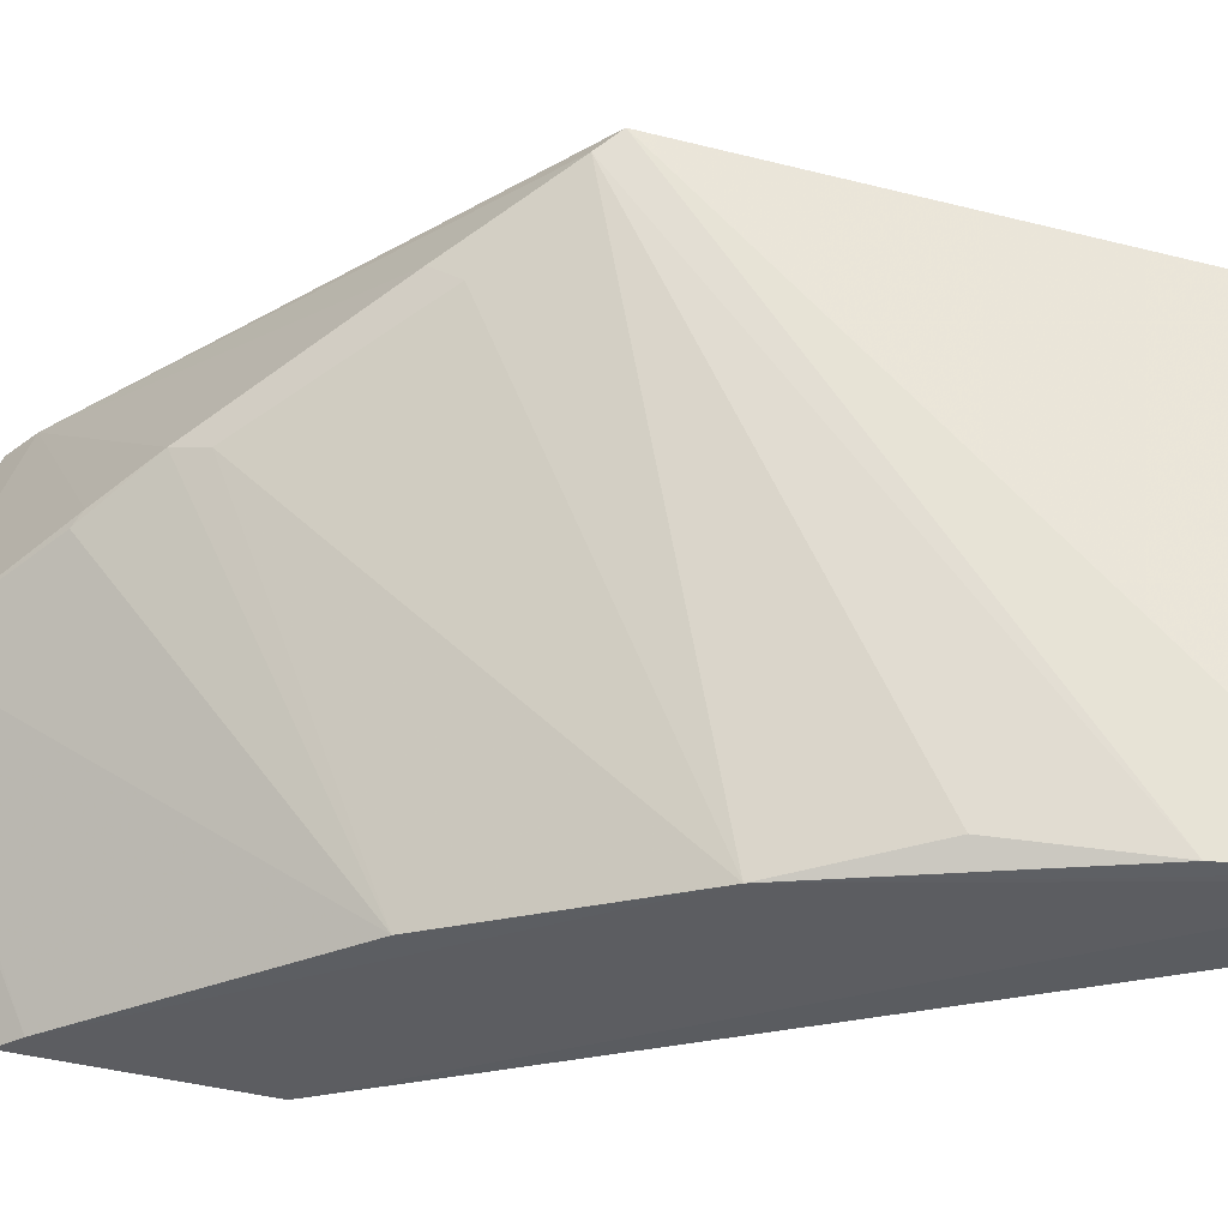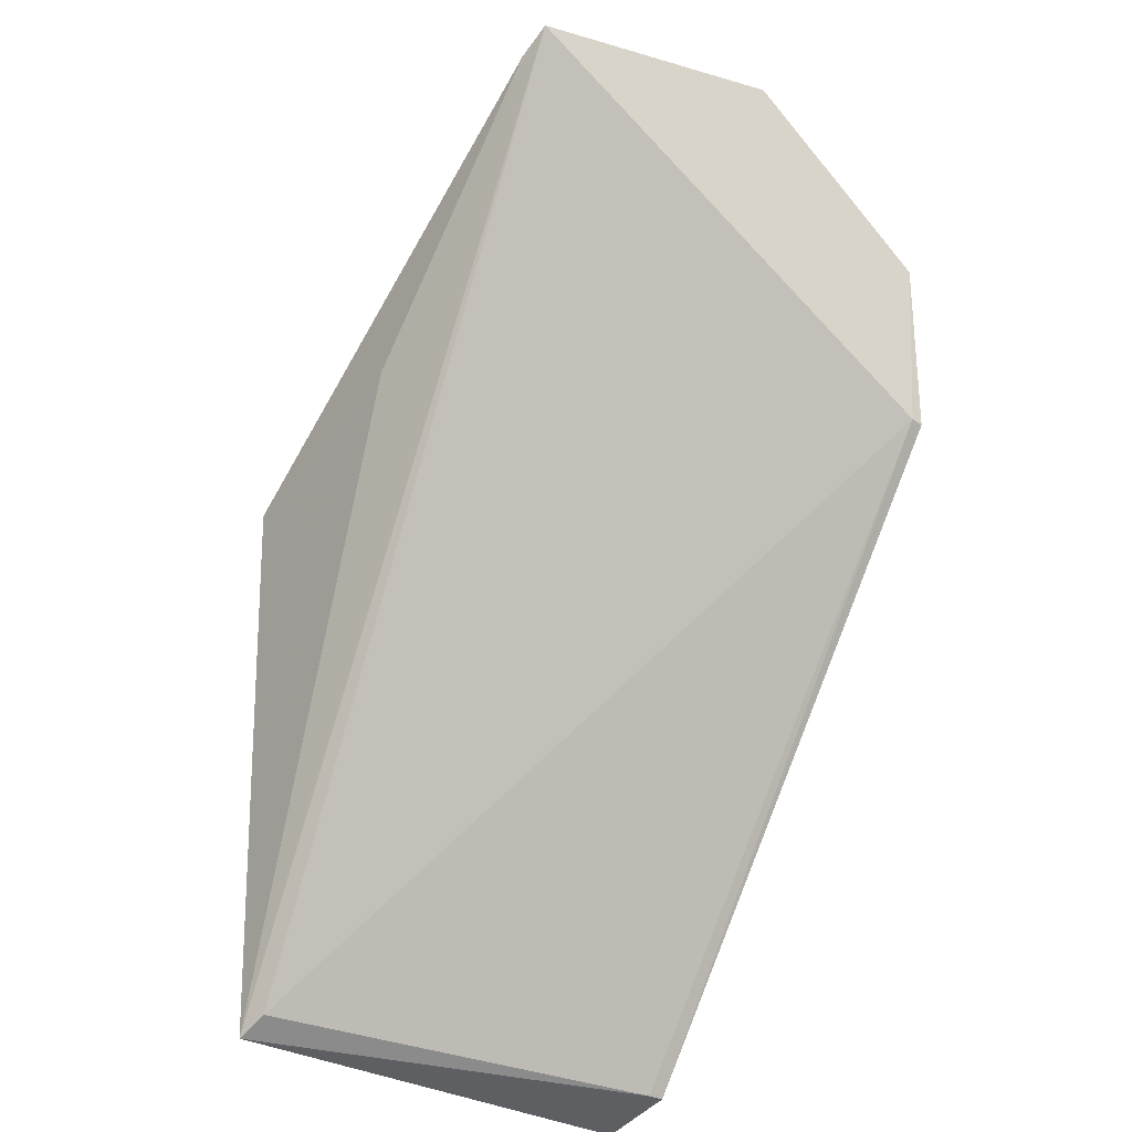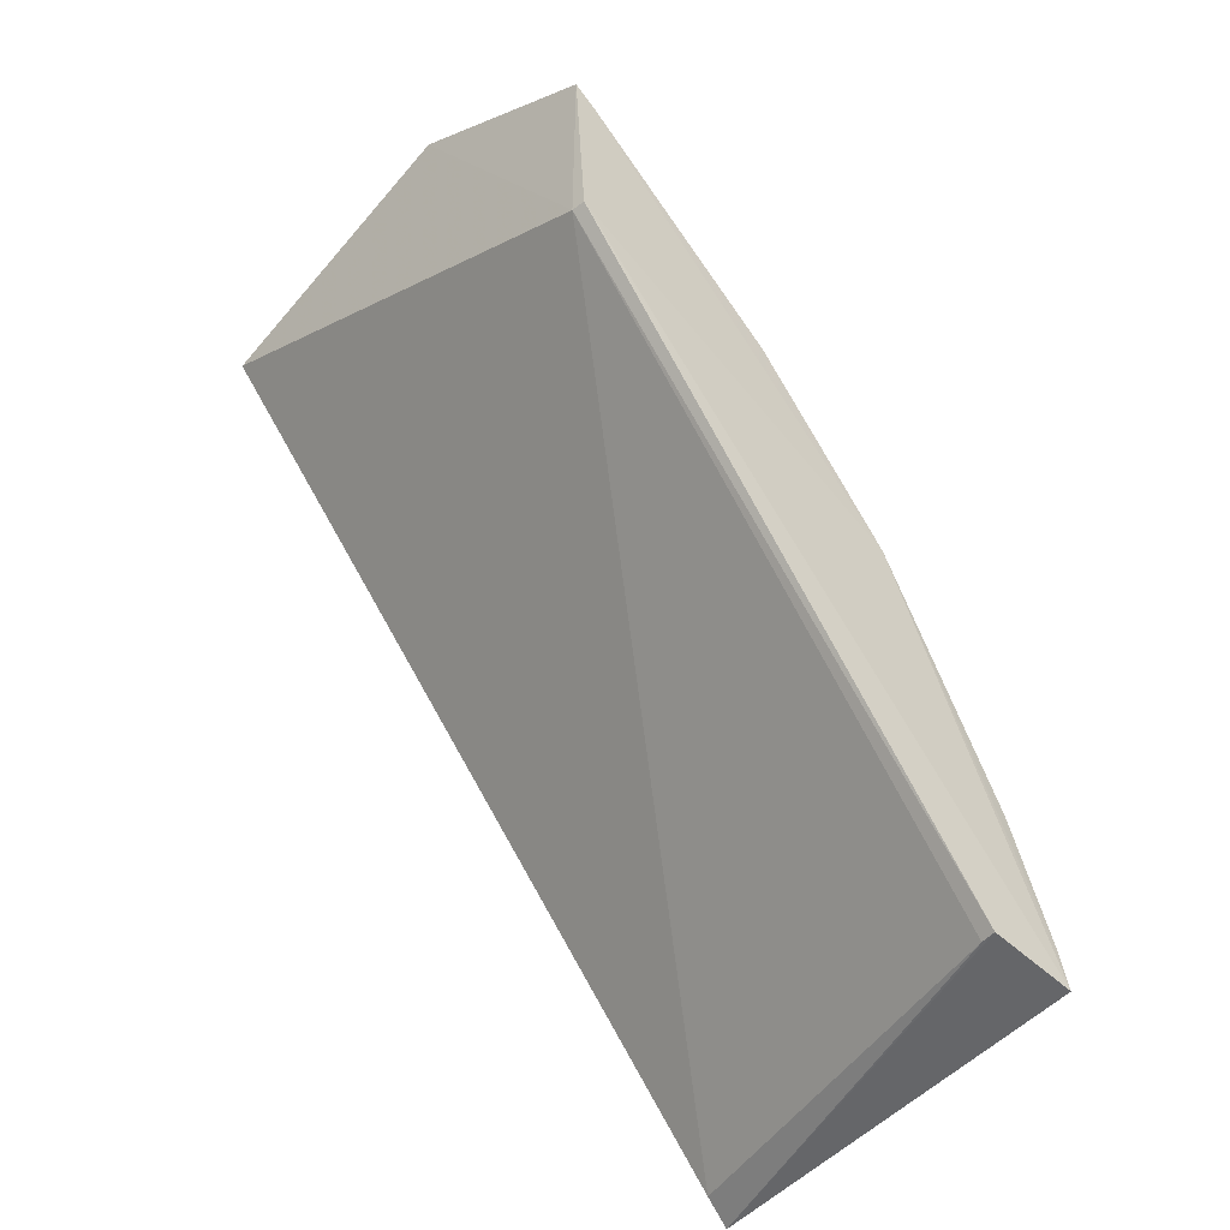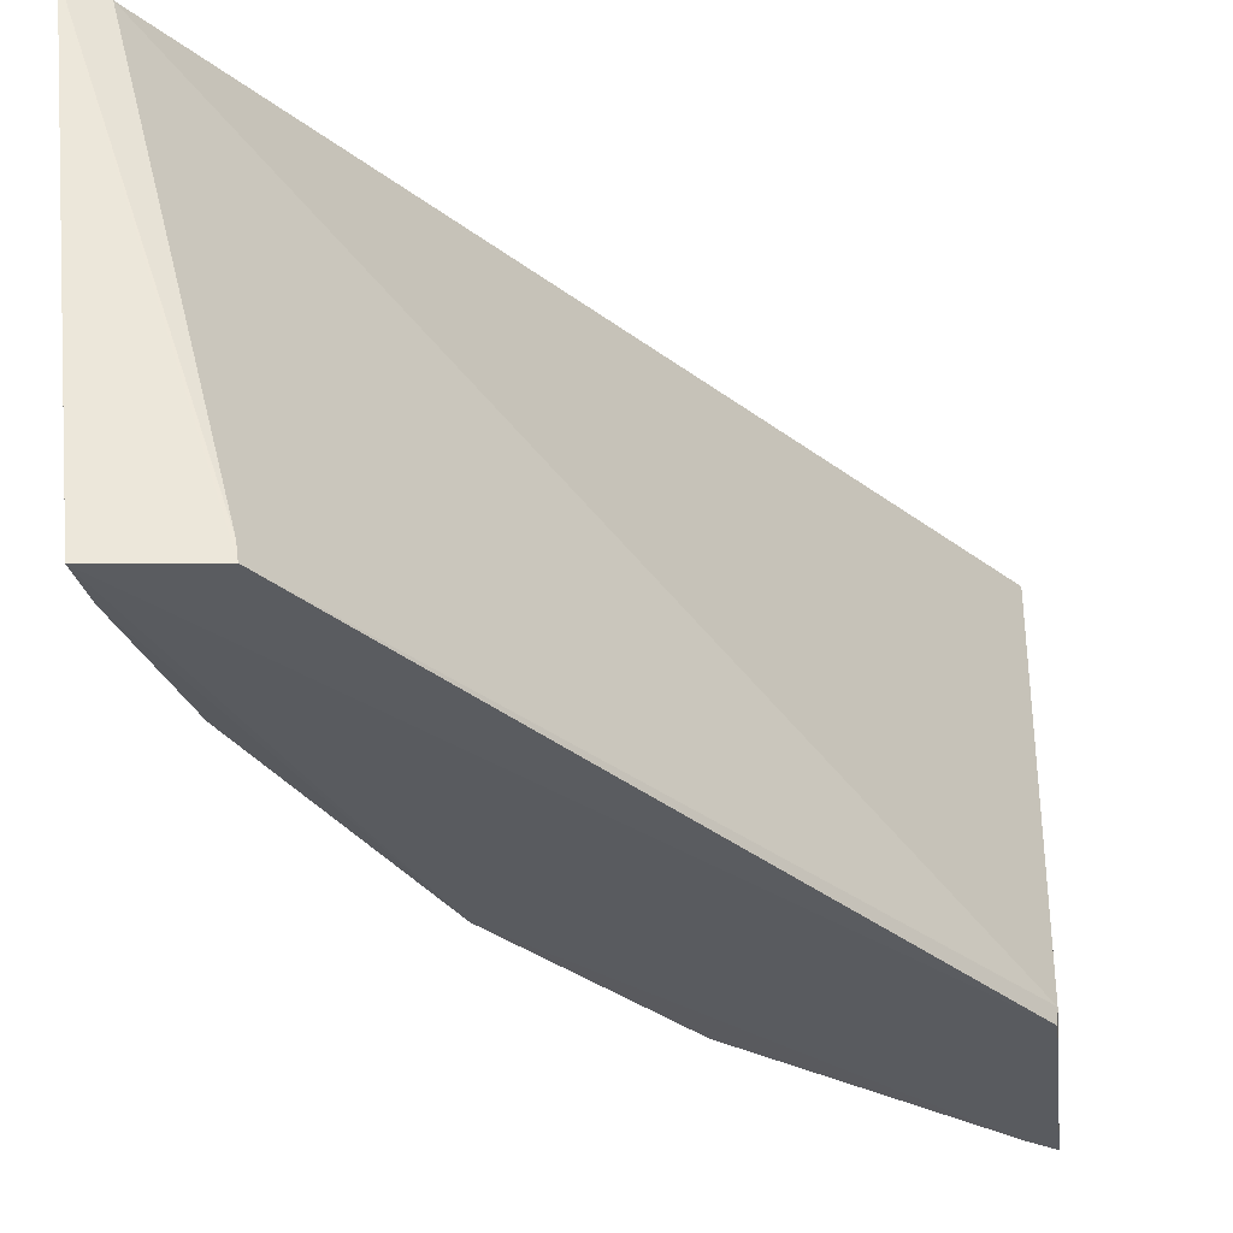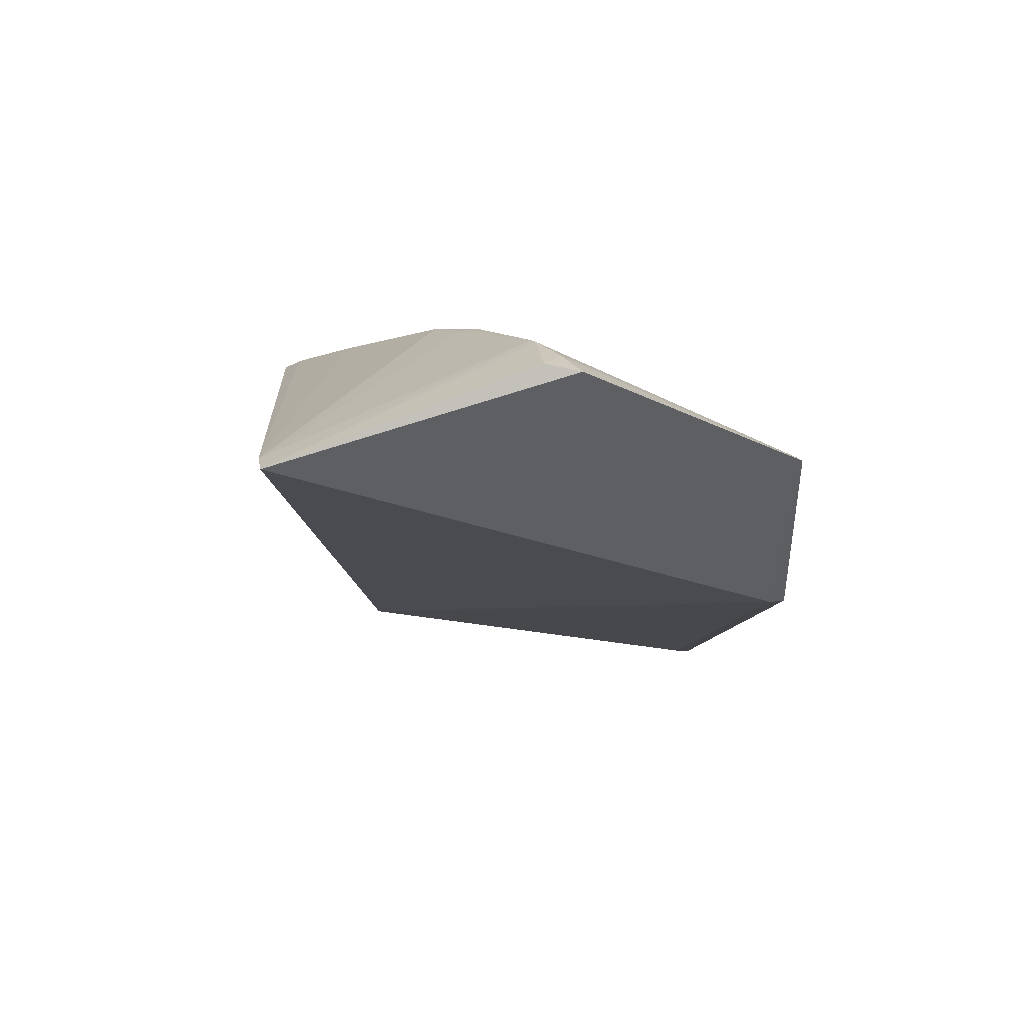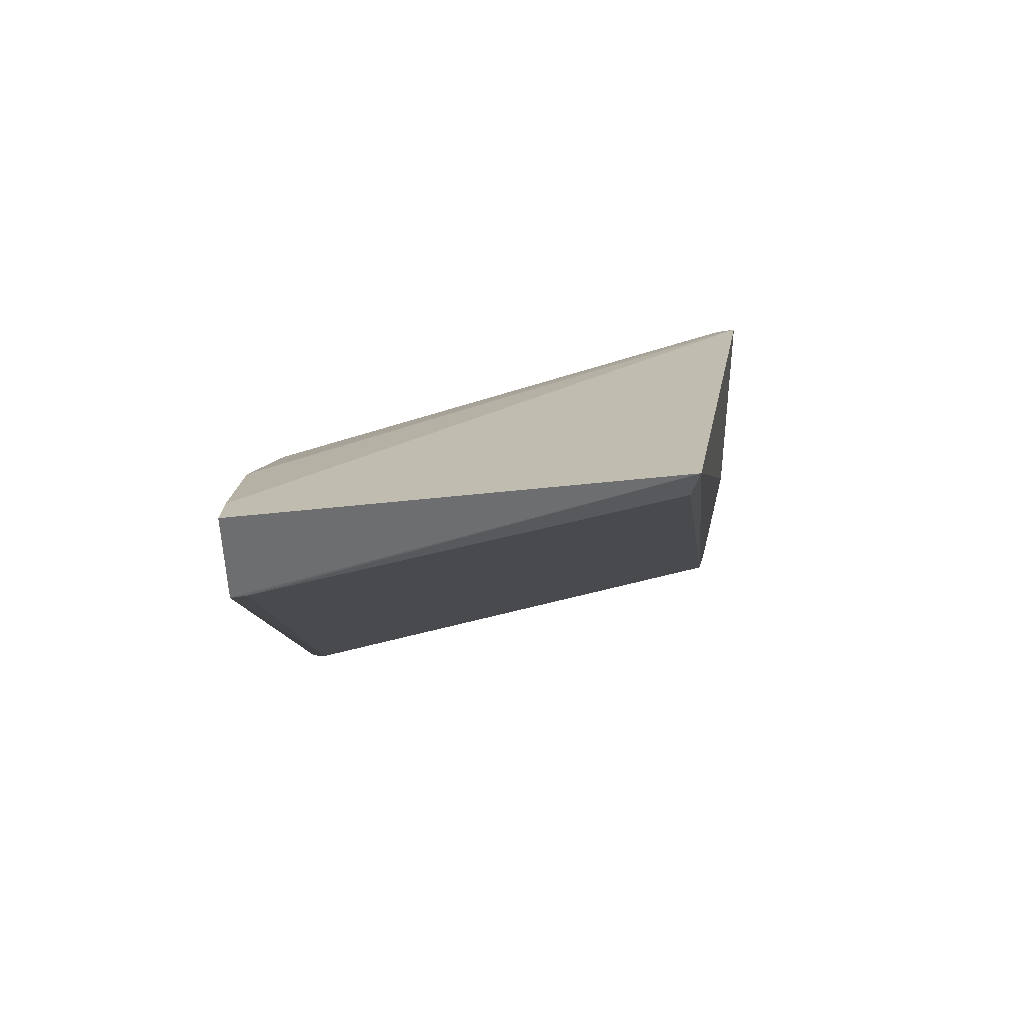
<metadata>
{"format":"obj","ext":"obj","renderer":"f3d","projection":"perspective","resolution":1024,"background":"white","views":[{"elev":-37.1,"azim":-110.8,"up":"+Z"},{"elev":-35.0,"azim":52.1,"up":"+Y"},{"elev":-49.3,"azim":135.5,"up":"+Y"},{"elev":-32.9,"azim":3.5,"up":"+Z"},{"elev":44.8,"azim":84.4,"up":"+Y"},{"elev":-60.4,"azim":-90.3,"up":"+Y"}]}
</metadata>
<code>
v -0.04353 0.07109 0.03346
v -0.04565 0.06997 0.03363
v -0.08188 0.01771 0.02749
v -0.05917 0.05544 0.0009663
v -0.04804 0.07554 0.01698
v -0.04454 0.05543 0.001114
v -0.04872 0.07514 0.01721
v -0.07991 0.01872 0.02704
v -0.07917 0.01713 0.0003111
v -0.04329 0.07717 0.01485
v -0.07528 0.05146 0.03281
v -0.04545 0.06727 0.001283
v -0.04446 0.05546 0.002011
v -0.06818 0.04387 0.000656
v -0.07347 0.01777 0.0005484
v -0.04415 0.07722 0.01698
v -0.06133 0.05475 0.03292
v -0.06036 0.06673 0.02221
v -0.07864 0.01972 0.000378
v -0.0439 0.06844 0.001319
v -0.0736 0.0178 0.001526
v -0.0456 0.07644 0.01577
v -0.06905 0.05821 0.02802
v -0.05691 0.06933 0.02067
v -0.06154 0.06504 0.0218
v -0.07613 0.02788 0.0005657
v -0.07447 0.05272 0.03169
v -0.05646 0.06981 0.01982
v -0.06988 0.0567 0.02697
v -0.07286 0.03629 0.001869
f 1 2 3
f 7 2 1
f 7 1 5
f 8 1 3
f 12 7 5
f 12 4 7
f 13 1 8
f 13 10 1
f 14 6 9
f 14 4 12
f 15 3 9
f 15 9 6
f 15 6 13
f 16 5 1
f 16 1 10
f 17 11 3
f 17 3 2
f 17 2 11
f 19 9 3
f 19 3 11
f 19 14 9
f 20 12 5
f 20 14 12
f 20 6 14
f 20 13 6
f 20 10 13
f 21 8 3
f 21 3 15
f 21 15 13
f 21 13 8
f 22 16 10
f 22 5 16
f 22 20 5
f 22 10 20
f 23 2 18
f 24 18 2
f 24 2 7
f 25 18 4
f 25 4 14
f 26 19 11
f 26 14 19
f 27 11 2
f 27 2 23
f 27 26 11
f 28 24 7
f 28 7 4
f 28 4 18
f 28 18 24
f 29 25 14
f 29 23 18
f 29 18 25
f 29 27 23
f 29 14 27
f 30 27 14
f 30 14 26
f 30 26 27

</code>
